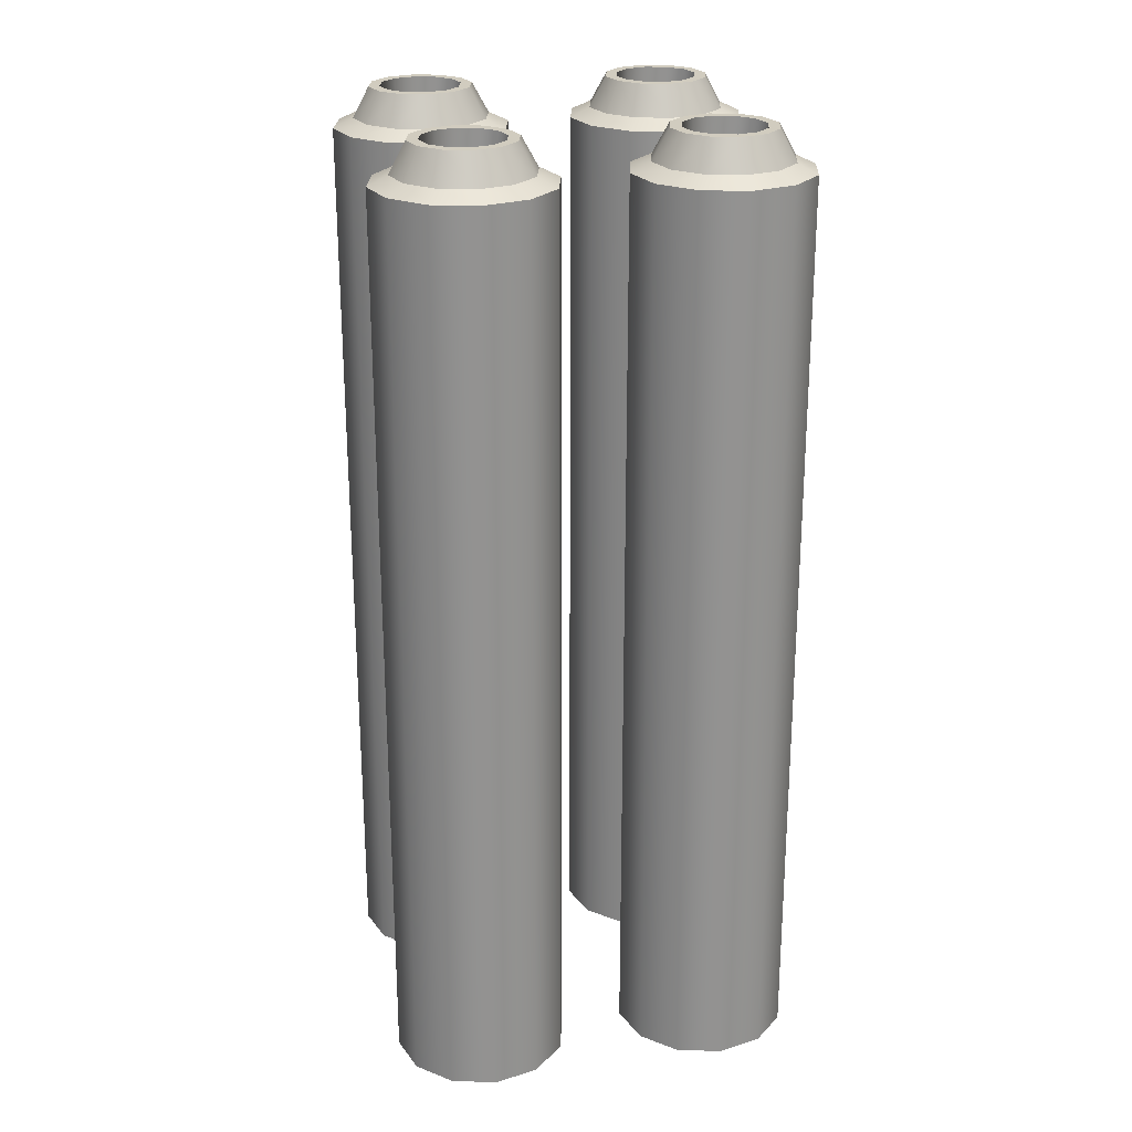
<metadata>
{"format":"obj","ext":"obj","renderer":"f3d","projection":"perspective","resolution":1024,"background":"white","views":[{"elev":23.9,"azim":77.5,"up":"+Y"}]}
</metadata>
<code>
g Cannon_B11_In
v -0.58 1.165 0.0842
v -0.58 0.6165 0.0842
v -0.5607 0.6165 0.0649
v -0.5607 1.165 0.0649
v -0.5537 0.6165 0.03853
v -0.5537 1.165 0.03853
v -0.6064 1.165 0.09126
v -0.6064 0.6165 0.09126
v -0.6328 1.165 0.0842
v -0.6328 0.6165 0.0842
v -0.6521 1.165 0.0649
v -0.6521 0.6165 0.0649
v -0.6591 1.165 0.03853
v -0.6591 0.6165 0.03853
v -0.6521 1.165 0.01216
v -0.6521 0.6165 0.01216
v -0.6328 1.165 -0.007143
v -0.6328 0.6165 -0.007143
v -0.6064 1.165 -0.01421
v -0.6064 0.6165 -0.01421
v -0.58 1.165 -0.007143
v -0.58 0.6165 -0.007143
v -0.5607 1.165 0.01216
v -0.5607 0.6165 0.01216
v -0.5537 1.165 0.03853
v -0.5537 0.6165 0.03853
v -0.6328 1.165 0.0842
v -0.6268 1.17 0.07382
v -0.6417 1.17 0.0589
v -0.6521 1.165 0.0649
v -0.6471 1.17 0.03853
v -0.6591 1.165 0.03853
v -0.6417 1.17 0.01815
v -0.6521 1.165 0.01216
v -0.6268 1.17 0.003235
v -0.6328 1.165 -0.007143
v -0.6064 1.17 -0.002225
v -0.6064 1.165 -0.01421
v -0.586 1.17 0.003235
v -0.58 1.165 -0.007143
v -0.5711 1.17 0.01815
v -0.5607 1.165 0.01216
v -0.5656 1.17 0.03853
v -0.5537 1.165 0.03853
v -0.5537 1.165 0.03853
v -0.5656 1.17 0.03853
v -0.5711 1.17 0.0589
v -0.5607 1.165 0.0649
v -0.586 1.17 0.07382
v -0.58 1.165 0.0842
v -0.6064 1.17 0.07928
v -0.6064 1.165 0.09126
v -0.6268 1.17 0.07382
v -0.6218 1.188 0.06524
v -0.6331 1.188 0.05395
v -0.6417 1.17 0.0589
v -0.6372 1.188 0.03853
v -0.6471 1.17 0.03853
v -0.6331 1.188 0.02311
v -0.6417 1.17 0.01815
v -0.6218 1.188 0.01182
v -0.6268 1.17 0.003235
v -0.6064 1.188 0.007689
v -0.6064 1.17 -0.002225
v -0.591 1.188 0.01182
v -0.586 1.17 0.003235
v -0.5797 1.188 0.02311
v -0.5711 1.17 0.01815
v -0.5755 1.188 0.03853
v -0.5656 1.17 0.03853
v -0.5656 1.17 0.03853
v -0.5755 1.188 0.03853
v -0.5797 1.188 0.05395
v -0.5711 1.17 0.0589
v -0.591 1.188 0.06524
v -0.586 1.17 0.07382
v -0.6064 1.188 0.06937
v -0.6064 1.17 0.07928
v -0.6218 1.188 0.06524
v -0.6185 1.188 0.0595
v -0.6274 1.188 0.05063
v -0.6331 1.188 0.05395
v -0.6306 1.188 0.03853
v -0.6372 1.188 0.03853
v -0.6064 1.188 0.06937
v -0.6064 1.188 0.06274
v -0.591 1.188 0.06524
v -0.5943 1.188 0.0595
v -0.5797 1.188 0.05395
v -0.5854 1.188 0.05063
v -0.5755 1.188 0.03853
v -0.5822 1.188 0.03853
v -0.6372 1.188 0.03853
v -0.6306 1.188 0.03853
v -0.6274 1.188 0.02642
v -0.6331 1.188 0.02311
v -0.6185 1.188 0.01756
v -0.6218 1.188 0.01182
v -0.6064 1.188 0.01431
v -0.6064 1.188 0.007689
v -0.5943 1.188 0.01756
v -0.591 1.188 0.01182
v -0.5854 1.188 0.02642
v -0.5797 1.188 0.02311
v -0.5822 1.188 0.03853
v -0.5755 1.188 0.03853
v -0.6185 1.188 0.0595
v -0.6001 0.9427 0.06191
v -0.6127 0.9427 0.06191
v -0.6274 1.188 0.05063
v -0.6235 0.9427 0.05565
v -0.6306 1.188 0.03853
v -0.6064 1.188 0.06274
v -0.5893 0.9427 0.05565
v -0.5943 1.188 0.0595
v -0.583 0.9427 0.04479
v -0.5854 1.188 0.05063
v -0.583 0.9427 0.03226
v -0.5822 1.188 0.03853
v -0.5893 0.9427 0.02141
v -0.6306 1.188 0.03853
v -0.6235 0.9427 0.05565
v -0.6298 0.9427 0.04479
v -0.6274 1.188 0.02642
v -0.6298 0.9427 0.03226
v -0.6185 1.188 0.01756
v -0.6235 0.9427 0.02141
v -0.6064 1.188 0.01431
v -0.6127 0.9427 0.01514
v -0.5943 1.188 0.01756
v -0.6001 0.9427 0.01514
v -0.5854 1.188 0.02642
v -0.5893 0.9427 0.02141
v -0.5822 1.188 0.03853
v -0.7801 1.165 0.0842
v -0.7994 1.165 0.0649
v -0.7994 0.6165 0.0649
v -0.7801 0.6165 0.0842
v -0.8065 0.6165 0.03853
v -0.8065 1.165 0.03853
v -0.7538 1.165 0.09126
v -0.7538 0.6165 0.09126
v -0.7274 1.165 0.0842
v -0.7274 0.6165 0.0842
v -0.7081 1.165 0.0649
v -0.7081 0.6165 0.0649
v -0.701 1.165 0.03853
v -0.701 0.6165 0.03853
v -0.7081 1.165 0.01216
v -0.7081 0.6165 0.01216
v -0.7274 1.165 -0.007143
v -0.7274 0.6165 -0.007143
v -0.7538 1.165 -0.01421
v -0.7538 0.6165 -0.01421
v -0.7801 1.165 -0.007143
v -0.7801 0.6165 -0.007143
v -0.7994 1.165 0.01216
v -0.7994 0.6165 0.01216
v -0.8065 1.165 0.03853
v -0.8065 0.6165 0.03853
v -0.7274 1.165 0.0842
v -0.7081 1.165 0.0649
v -0.7185 1.17 0.0589
v -0.7334 1.17 0.07382
v -0.713 1.17 0.03853
v -0.701 1.165 0.03853
v -0.7185 1.17 0.01815
v -0.7081 1.165 0.01216
v -0.7334 1.17 0.003235
v -0.7274 1.165 -0.007143
v -0.7538 1.17 -0.002225
v -0.7538 1.165 -0.01421
v -0.7741 1.17 0.003235
v -0.7801 1.165 -0.007143
v -0.789 1.17 0.01815
v -0.7994 1.165 0.01216
v -0.7945 1.17 0.03853
v -0.8065 1.165 0.03853
v -0.7538 1.165 0.09126
v -0.7538 1.17 0.07928
v -0.7801 1.165 0.0842
v -0.7741 1.17 0.07382
v -0.7994 1.165 0.0649
v -0.789 1.17 0.0589
v -0.8065 1.165 0.03853
v -0.7945 1.17 0.03853
v -0.7334 1.17 0.07382
v -0.7185 1.17 0.0589
v -0.727 1.188 0.05395
v -0.7383 1.188 0.06524
v -0.7229 1.188 0.03853
v -0.713 1.17 0.03853
v -0.727 1.188 0.02311
v -0.7185 1.17 0.01815
v -0.7383 1.188 0.01182
v -0.7334 1.17 0.003235
v -0.7538 1.188 0.007689
v -0.7538 1.17 -0.002225
v -0.7692 1.188 0.01182
v -0.7741 1.17 0.003235
v -0.7805 1.188 0.02311
v -0.789 1.17 0.01815
v -0.7846 1.188 0.03853
v -0.7945 1.17 0.03853
v -0.7538 1.17 0.07928
v -0.7538 1.188 0.06937
v -0.7741 1.17 0.07382
v -0.7692 1.188 0.06524
v -0.789 1.17 0.0589
v -0.7805 1.188 0.05395
v -0.7945 1.17 0.03853
v -0.7846 1.188 0.03853
v -0.7383 1.188 0.06524
v -0.727 1.188 0.05395
v -0.7328 1.188 0.05063
v -0.7416 1.188 0.0595
v -0.7295 1.188 0.03853
v -0.7229 1.188 0.03853
v -0.7538 1.188 0.06937
v -0.7538 1.188 0.06274
v -0.7692 1.188 0.06524
v -0.7659 1.188 0.0595
v -0.7805 1.188 0.05395
v -0.7747 1.188 0.05063
v -0.7846 1.188 0.03853
v -0.778 1.188 0.03853
v -0.7229 1.188 0.03853
v -0.727 1.188 0.02311
v -0.7328 1.188 0.02642
v -0.7295 1.188 0.03853
v -0.7416 1.188 0.01756
v -0.7383 1.188 0.01182
v -0.7538 1.188 0.01431
v -0.7538 1.188 0.007689
v -0.7659 1.188 0.01756
v -0.7692 1.188 0.01182
v -0.7747 1.188 0.02642
v -0.7805 1.188 0.02311
v -0.778 1.188 0.03853
v -0.7846 1.188 0.03853
v -0.7416 1.188 0.0595
v -0.7328 1.188 0.05063
v -0.7304 0.9427 0.03226
v -0.7304 0.9427 0.04479
v -0.7366 0.9427 0.02141
v -0.7295 1.188 0.03853
v -0.7538 1.188 0.06274
v -0.7366 0.9427 0.05565
v -0.7659 1.188 0.0595
v -0.7475 0.9427 0.06191
v -0.7747 1.188 0.05063
v -0.76 0.9427 0.06191
v -0.778 1.188 0.03853
v -0.7709 0.9427 0.05565
v -0.7295 1.188 0.03853
v -0.7328 1.188 0.02642
v -0.7475 0.9427 0.01514
v -0.7366 0.9427 0.02141
v -0.76 0.9427 0.01514
v -0.7416 1.188 0.01756
v -0.7709 0.9427 0.02141
v -0.7538 1.188 0.01431
v -0.7771 0.9427 0.03226
v -0.7659 1.188 0.01756
v -0.7771 0.9427 0.04479
v -0.7747 1.188 0.02642
v -0.7709 0.9427 0.05565
v -0.778 1.188 0.03853
v -0.7801 1.165 -0.1506
v -0.7801 0.6165 -0.1506
v -0.7994 0.6165 -0.1313
v -0.7994 1.165 -0.1313
v -0.8065 0.6165 -0.1049
v -0.8065 1.165 -0.1049
v -0.7538 1.165 -0.1576
v -0.7538 0.6165 -0.1576
v -0.7274 1.165 -0.1506
v -0.7274 0.6165 -0.1506
v -0.7081 1.165 -0.1313
v -0.7081 0.6165 -0.1313
v -0.701 1.165 -0.1049
v -0.701 0.6165 -0.1049
v -0.7081 1.165 -0.07853
v -0.7081 0.6165 -0.07853
v -0.7274 1.165 -0.05923
v -0.7274 0.6165 -0.05923
v -0.7538 1.165 -0.05216
v -0.7538 0.6165 -0.05216
v -0.7801 1.165 -0.05923
v -0.7801 0.6165 -0.05923
v -0.7994 1.165 -0.07853
v -0.7994 0.6165 -0.07853
v -0.8065 1.165 -0.1049
v -0.8065 0.6165 -0.1049
v -0.7274 1.165 -0.1506
v -0.7334 1.17 -0.1402
v -0.7185 1.17 -0.1253
v -0.7081 1.165 -0.1313
v -0.713 1.17 -0.1049
v -0.701 1.165 -0.1049
v -0.7185 1.17 -0.08452
v -0.7081 1.165 -0.07853
v -0.7334 1.17 -0.06961
v -0.7274 1.165 -0.05923
v -0.7538 1.17 -0.06415
v -0.7538 1.165 -0.05216
v -0.7741 1.17 -0.06961
v -0.7801 1.165 -0.05923
v -0.789 1.17 -0.08452
v -0.7994 1.165 -0.07853
v -0.7945 1.17 -0.1049
v -0.8065 1.165 -0.1049
v -0.8065 1.165 -0.1049
v -0.7945 1.17 -0.1049
v -0.789 1.17 -0.1253
v -0.7994 1.165 -0.1313
v -0.7741 1.17 -0.1402
v -0.7801 1.165 -0.1506
v -0.7538 1.17 -0.1457
v -0.7538 1.165 -0.1576
v -0.7334 1.17 -0.1402
v -0.7383 1.188 -0.1316
v -0.727 1.188 -0.1203
v -0.7185 1.17 -0.1253
v -0.7229 1.188 -0.1049
v -0.713 1.17 -0.1049
v -0.727 1.188 -0.08948
v -0.7185 1.17 -0.08452
v -0.7383 1.188 -0.07819
v -0.7334 1.17 -0.06961
v -0.7538 1.188 -0.07406
v -0.7538 1.17 -0.06415
v -0.7692 1.188 -0.07819
v -0.7741 1.17 -0.06961
v -0.7805 1.188 -0.08948
v -0.789 1.17 -0.08452
v -0.7846 1.188 -0.1049
v -0.7945 1.17 -0.1049
v -0.7945 1.17 -0.1049
v -0.7846 1.188 -0.1049
v -0.7805 1.188 -0.1203
v -0.789 1.17 -0.1253
v -0.7692 1.188 -0.1316
v -0.7741 1.17 -0.1402
v -0.7538 1.188 -0.1357
v -0.7538 1.17 -0.1457
v -0.7383 1.188 -0.1316
v -0.7416 1.188 -0.1259
v -0.7328 1.188 -0.117
v -0.727 1.188 -0.1203
v -0.7295 1.188 -0.1049
v -0.7229 1.188 -0.1049
v -0.7538 1.188 -0.1357
v -0.7538 1.188 -0.1291
v -0.7692 1.188 -0.1316
v -0.7659 1.188 -0.1259
v -0.7805 1.188 -0.1203
v -0.7747 1.188 -0.117
v -0.7846 1.188 -0.1049
v -0.778 1.188 -0.1049
v -0.7229 1.188 -0.1049
v -0.7295 1.188 -0.1049
v -0.7328 1.188 -0.09279
v -0.727 1.188 -0.08948
v -0.7416 1.188 -0.08393
v -0.7383 1.188 -0.07819
v -0.7538 1.188 -0.08069
v -0.7538 1.188 -0.07406
v -0.7659 1.188 -0.08393
v -0.7692 1.188 -0.07819
v -0.7747 1.188 -0.09279
v -0.7805 1.188 -0.08948
v -0.778 1.188 -0.1049
v -0.7846 1.188 -0.1049
v -0.7416 1.188 -0.1259
v -0.76 0.9427 -0.1283
v -0.7475 0.9427 -0.1283
v -0.7328 1.188 -0.117
v -0.7366 0.9427 -0.122
v -0.7295 1.188 -0.1049
v -0.7538 1.188 -0.1291
v -0.7709 0.9427 -0.122
v -0.7659 1.188 -0.1259
v -0.7771 0.9427 -0.1112
v -0.7747 1.188 -0.117
v -0.7771 0.9427 -0.09863
v -0.778 1.188 -0.1049
v -0.7709 0.9427 -0.08778
v -0.7295 1.188 -0.1049
v -0.7366 0.9427 -0.122
v -0.7304 0.9427 -0.1112
v -0.7328 1.188 -0.09279
v -0.7304 0.9427 -0.09863
v -0.7416 1.188 -0.08393
v -0.7366 0.9427 -0.08778
v -0.7538 1.188 -0.08069
v -0.7475 0.9427 -0.08151
v -0.7659 1.188 -0.08393
v -0.76 0.9427 -0.08151
v -0.7747 1.188 -0.09279
v -0.7709 0.9427 -0.08778
v -0.778 1.188 -0.1049
v -0.58 1.165 -0.1506
v -0.5607 1.165 -0.1313
v -0.5607 0.6165 -0.1313
v -0.58 0.6165 -0.1506
v -0.5537 0.6165 -0.1049
v -0.5537 1.165 -0.1049
v -0.6064 1.165 -0.1576
v -0.6064 0.6165 -0.1576
v -0.6328 1.165 -0.1506
v -0.6328 0.6165 -0.1506
v -0.6521 1.165 -0.1313
v -0.6521 0.6165 -0.1313
v -0.6591 1.165 -0.1049
v -0.6591 0.6165 -0.1049
v -0.6521 1.165 -0.07853
v -0.6521 0.6165 -0.07853
v -0.6328 1.165 -0.05923
v -0.6328 0.6165 -0.05923
v -0.6064 1.165 -0.05216
v -0.6064 0.6165 -0.05216
v -0.58 1.165 -0.05923
v -0.58 0.6165 -0.05923
v -0.5607 1.165 -0.07853
v -0.5607 0.6165 -0.07853
v -0.5537 1.165 -0.1049
v -0.5537 0.6165 -0.1049
v -0.6328 1.165 -0.1506
v -0.6521 1.165 -0.1313
v -0.6417 1.17 -0.1253
v -0.6268 1.17 -0.1402
v -0.6471 1.17 -0.1049
v -0.6591 1.165 -0.1049
v -0.6417 1.17 -0.08452
v -0.6521 1.165 -0.07853
v -0.6268 1.17 -0.06961
v -0.6328 1.165 -0.05923
v -0.6064 1.17 -0.06415
v -0.6064 1.165 -0.05216
v -0.586 1.17 -0.06961
v -0.58 1.165 -0.05923
v -0.5711 1.17 -0.08452
v -0.5607 1.165 -0.07853
v -0.5656 1.17 -0.1049
v -0.5537 1.165 -0.1049
v -0.6064 1.165 -0.1576
v -0.6064 1.17 -0.1457
v -0.58 1.165 -0.1506
v -0.586 1.17 -0.1402
v -0.5607 1.165 -0.1313
v -0.5711 1.17 -0.1253
v -0.5537 1.165 -0.1049
v -0.5656 1.17 -0.1049
v -0.6268 1.17 -0.1402
v -0.6417 1.17 -0.1253
v -0.6331 1.188 -0.1203
v -0.6218 1.188 -0.1316
v -0.6372 1.188 -0.1049
v -0.6471 1.17 -0.1049
v -0.6331 1.188 -0.08948
v -0.6417 1.17 -0.08452
v -0.6218 1.188 -0.07819
v -0.6268 1.17 -0.06961
v -0.6064 1.188 -0.07406
v -0.6064 1.17 -0.06415
v -0.591 1.188 -0.07819
v -0.586 1.17 -0.06961
v -0.5797 1.188 -0.08948
v -0.5711 1.17 -0.08452
v -0.5755 1.188 -0.1049
v -0.5656 1.17 -0.1049
v -0.6064 1.17 -0.1457
v -0.6064 1.188 -0.1357
v -0.586 1.17 -0.1402
v -0.591 1.188 -0.1316
v -0.5711 1.17 -0.1253
v -0.5797 1.188 -0.1203
v -0.5656 1.17 -0.1049
v -0.5755 1.188 -0.1049
v -0.6218 1.188 -0.1316
v -0.6331 1.188 -0.1203
v -0.6274 1.188 -0.117
v -0.6185 1.188 -0.1259
v -0.6306 1.188 -0.1049
v -0.6372 1.188 -0.1049
v -0.6064 1.188 -0.1357
v -0.6064 1.188 -0.1291
v -0.591 1.188 -0.1316
v -0.5943 1.188 -0.1259
v -0.5797 1.188 -0.1203
v -0.5854 1.188 -0.117
v -0.5755 1.188 -0.1049
v -0.5822 1.188 -0.1049
v -0.6372 1.188 -0.1049
v -0.6331 1.188 -0.08948
v -0.6274 1.188 -0.09279
v -0.6306 1.188 -0.1049
v -0.6185 1.188 -0.08393
v -0.6218 1.188 -0.07819
v -0.6064 1.188 -0.08069
v -0.6064 1.188 -0.07406
v -0.5943 1.188 -0.08393
v -0.591 1.188 -0.07819
v -0.5854 1.188 -0.09279
v -0.5797 1.188 -0.08948
v -0.5822 1.188 -0.1049
v -0.5755 1.188 -0.1049
v -0.6185 1.188 -0.1259
v -0.6274 1.188 -0.117
v -0.6298 0.9427 -0.09863
v -0.6298 0.9427 -0.1112
v -0.6235 0.9427 -0.08778
v -0.6306 1.188 -0.1049
v -0.6064 1.188 -0.1291
v -0.6235 0.9427 -0.122
v -0.5943 1.188 -0.1259
v -0.6127 0.9427 -0.1283
v -0.5854 1.188 -0.117
v -0.6001 0.9427 -0.1283
v -0.5822 1.188 -0.1049
v -0.5893 0.9427 -0.122
v -0.6306 1.188 -0.1049
v -0.6274 1.188 -0.09279
v -0.6127 0.9427 -0.08151
v -0.6235 0.9427 -0.08778
v -0.6001 0.9427 -0.08151
v -0.6185 1.188 -0.08393
v -0.5893 0.9427 -0.08778
v -0.6064 1.188 -0.08069
v -0.583 0.9427 -0.09863
v -0.5943 1.188 -0.08393
v -0.583 0.9427 -0.1112
v -0.5854 1.188 -0.09279
v -0.5893 0.9427 -0.122
v -0.5822 1.188 -0.1049
f 1 2 3
f 1 3 4
f 4 3 5
f 4 5 6
f 7 2 1
f 7 8 2
f 9 8 7
f 9 10 8
f 11 10 9
f 11 12 10
f 13 12 11
f 13 14 12
f 15 14 13
f 15 16 14
f 17 16 15
f 17 18 16
f 19 18 17
f 19 20 18
f 21 20 19
f 21 22 20
f 23 22 21
f 23 24 22
f 25 24 23
f 25 26 24
f 27 28 29
f 27 29 30
f 30 29 31
f 30 31 32
f 32 31 33
f 32 33 34
f 34 33 35
f 34 35 36
f 36 35 37
f 36 37 38
f 38 37 39
f 38 39 40
f 40 39 41
f 40 41 42
f 42 41 43
f 42 43 44
f 45 46 47
f 45 47 48
f 48 47 49
f 48 49 50
f 50 49 51
f 50 51 52
f 52 51 28
f 52 28 27
f 53 54 55
f 53 55 56
f 56 55 57
f 56 57 58
f 58 57 59
f 58 59 60
f 60 59 61
f 60 61 62
f 62 61 63
f 62 63 64
f 64 63 65
f 64 65 66
f 66 65 67
f 66 67 68
f 68 67 69
f 68 69 70
f 71 72 73
f 71 73 74
f 74 73 75
f 74 75 76
f 76 75 77
f 76 77 78
f 78 77 54
f 78 54 53
f 79 80 81
f 79 81 82
f 82 81 83
f 82 83 84
f 85 80 79
f 85 86 80
f 87 86 85
f 87 88 86
f 89 88 87
f 89 90 88
f 91 90 89
f 91 92 90
f 93 94 95
f 93 95 96
f 96 95 97
f 96 97 98
f 98 97 99
f 98 99 100
f 100 99 101
f 100 101 102
f 102 101 103
f 102 103 104
f 104 103 105
f 104 105 106
f 107 108 109
f 107 109 110
f 110 109 111
f 110 111 112
f 113 108 107
f 113 114 108
f 115 114 113
f 115 116 114
f 117 116 115
f 117 118 116
f 119 118 117
f 119 120 118
f 121 122 123
f 121 123 124
f 124 123 125
f 124 125 126
f 126 125 127
f 126 127 128
f 128 127 129
f 128 129 130
f 130 129 131
f 130 131 132
f 132 131 133
f 132 133 134
f 135 136 137
f 135 137 138
f 136 139 137
f 136 140 139
f 141 135 138
f 141 138 142
f 143 141 142
f 143 142 144
f 145 143 144
f 145 144 146
f 147 145 146
f 147 146 148
f 149 147 148
f 149 148 150
f 151 149 150
f 151 150 152
f 153 151 152
f 153 152 154
f 155 153 154
f 155 154 156
f 157 155 156
f 157 156 158
f 159 157 158
f 159 158 160
f 161 162 163
f 161 163 164
f 162 165 163
f 162 166 165
f 166 167 165
f 166 168 167
f 168 169 167
f 168 170 169
f 170 171 169
f 170 172 171
f 172 173 171
f 172 174 173
f 174 175 173
f 174 176 175
f 176 177 175
f 176 178 177
f 179 161 164
f 179 164 180
f 181 179 180
f 181 180 182
f 183 181 182
f 183 182 184
f 185 183 184
f 185 184 186
f 187 188 189
f 187 189 190
f 188 191 189
f 188 192 191
f 192 193 191
f 192 194 193
f 194 195 193
f 194 196 195
f 196 197 195
f 196 198 197
f 198 199 197
f 198 200 199
f 200 201 199
f 200 202 201
f 202 203 201
f 202 204 203
f 205 187 190
f 205 190 206
f 207 205 206
f 207 206 208
f 209 207 208
f 209 208 210
f 211 209 210
f 211 210 212
f 213 214 215
f 213 215 216
f 214 217 215
f 214 218 217
f 219 213 216
f 219 216 220
f 221 219 220
f 221 220 222
f 223 221 222
f 223 222 224
f 225 223 224
f 225 224 226
f 227 228 229
f 227 229 230
f 228 231 229
f 228 232 231
f 232 233 231
f 232 234 233
f 234 235 233
f 234 236 235
f 236 237 235
f 236 238 237
f 238 239 237
f 238 240 239
f 241 242 243
f 241 243 244
f 242 245 243
f 242 246 245
f 247 241 244
f 247 244 248
f 249 247 248
f 249 248 250
f 251 249 250
f 251 250 252
f 253 251 252
f 253 252 254
f 255 256 257
f 255 257 258
f 256 259 257
f 256 260 259
f 260 261 259
f 260 262 261
f 262 263 261
f 262 264 263
f 264 265 263
f 264 266 265
f 266 267 265
f 266 268 267
f 269 270 271
f 269 271 272
f 272 271 273
f 272 273 274
f 275 270 269
f 275 276 270
f 277 276 275
f 277 278 276
f 279 278 277
f 279 280 278
f 281 280 279
f 281 282 280
f 283 282 281
f 283 284 282
f 285 284 283
f 285 286 284
f 287 286 285
f 287 288 286
f 289 288 287
f 289 290 288
f 291 290 289
f 291 292 290
f 293 292 291
f 293 294 292
f 295 296 297
f 295 297 298
f 298 297 299
f 298 299 300
f 300 299 301
f 300 301 302
f 302 301 303
f 302 303 304
f 304 303 305
f 304 305 306
f 306 305 307
f 306 307 308
f 308 307 309
f 308 309 310
f 310 309 311
f 310 311 312
f 313 314 315
f 313 315 316
f 316 315 317
f 316 317 318
f 318 317 319
f 318 319 320
f 320 319 296
f 320 296 295
f 321 322 323
f 321 323 324
f 324 323 325
f 324 325 326
f 326 325 327
f 326 327 328
f 328 327 329
f 328 329 330
f 330 329 331
f 330 331 332
f 332 331 333
f 332 333 334
f 334 333 335
f 334 335 336
f 336 335 337
f 336 337 338
f 339 340 341
f 339 341 342
f 342 341 343
f 342 343 344
f 344 343 345
f 344 345 346
f 346 345 322
f 346 322 321
f 347 348 349
f 347 349 350
f 350 349 351
f 350 351 352
f 353 348 347
f 353 354 348
f 355 354 353
f 355 356 354
f 357 356 355
f 357 358 356
f 359 358 357
f 359 360 358
f 361 362 363
f 361 363 364
f 364 363 365
f 364 365 366
f 366 365 367
f 366 367 368
f 368 367 369
f 368 369 370
f 370 369 371
f 370 371 372
f 372 371 373
f 372 373 374
f 375 376 377
f 375 377 378
f 378 377 379
f 378 379 380
f 381 376 375
f 381 382 376
f 383 382 381
f 383 384 382
f 385 384 383
f 385 386 384
f 387 386 385
f 387 388 386
f 389 390 391
f 389 391 392
f 392 391 393
f 392 393 394
f 394 393 395
f 394 395 396
f 396 395 397
f 396 397 398
f 398 397 399
f 398 399 400
f 400 399 401
f 400 401 402
f 403 404 405
f 403 405 406
f 404 407 405
f 404 408 407
f 409 403 406
f 409 406 410
f 411 409 410
f 411 410 412
f 413 411 412
f 413 412 414
f 415 413 414
f 415 414 416
f 417 415 416
f 417 416 418
f 419 417 418
f 419 418 420
f 421 419 420
f 421 420 422
f 423 421 422
f 423 422 424
f 425 423 424
f 425 424 426
f 427 425 426
f 427 426 428
f 429 430 431
f 429 431 432
f 430 433 431
f 430 434 433
f 434 435 433
f 434 436 435
f 436 437 435
f 436 438 437
f 438 439 437
f 438 440 439
f 440 441 439
f 440 442 441
f 442 443 441
f 442 444 443
f 444 445 443
f 444 446 445
f 447 429 432
f 447 432 448
f 449 447 448
f 449 448 450
f 451 449 450
f 451 450 452
f 453 451 452
f 453 452 454
f 455 456 457
f 455 457 458
f 456 459 457
f 456 460 459
f 460 461 459
f 460 462 461
f 462 463 461
f 462 464 463
f 464 465 463
f 464 466 465
f 466 467 465
f 466 468 467
f 468 469 467
f 468 470 469
f 470 471 469
f 470 472 471
f 473 455 458
f 473 458 474
f 475 473 474
f 475 474 476
f 477 475 476
f 477 476 478
f 479 477 478
f 479 478 480
f 481 482 483
f 481 483 484
f 482 485 483
f 482 486 485
f 487 481 484
f 487 484 488
f 489 487 488
f 489 488 490
f 491 489 490
f 491 490 492
f 493 491 492
f 493 492 494
f 495 496 497
f 495 497 498
f 496 499 497
f 496 500 499
f 500 501 499
f 500 502 501
f 502 503 501
f 502 504 503
f 504 505 503
f 504 506 505
f 506 507 505
f 506 508 507
f 509 510 511
f 509 511 512
f 510 513 511
f 510 514 513
f 515 509 512
f 515 512 516
f 517 515 516
f 517 516 518
f 519 517 518
f 519 518 520
f 521 519 520
f 521 520 522
f 523 524 525
f 523 525 526
f 524 527 525
f 524 528 527
f 528 529 527
f 528 530 529
f 530 531 529
f 530 532 531
f 532 533 531
f 532 534 533
f 534 535 533
f 534 536 535

</code>
